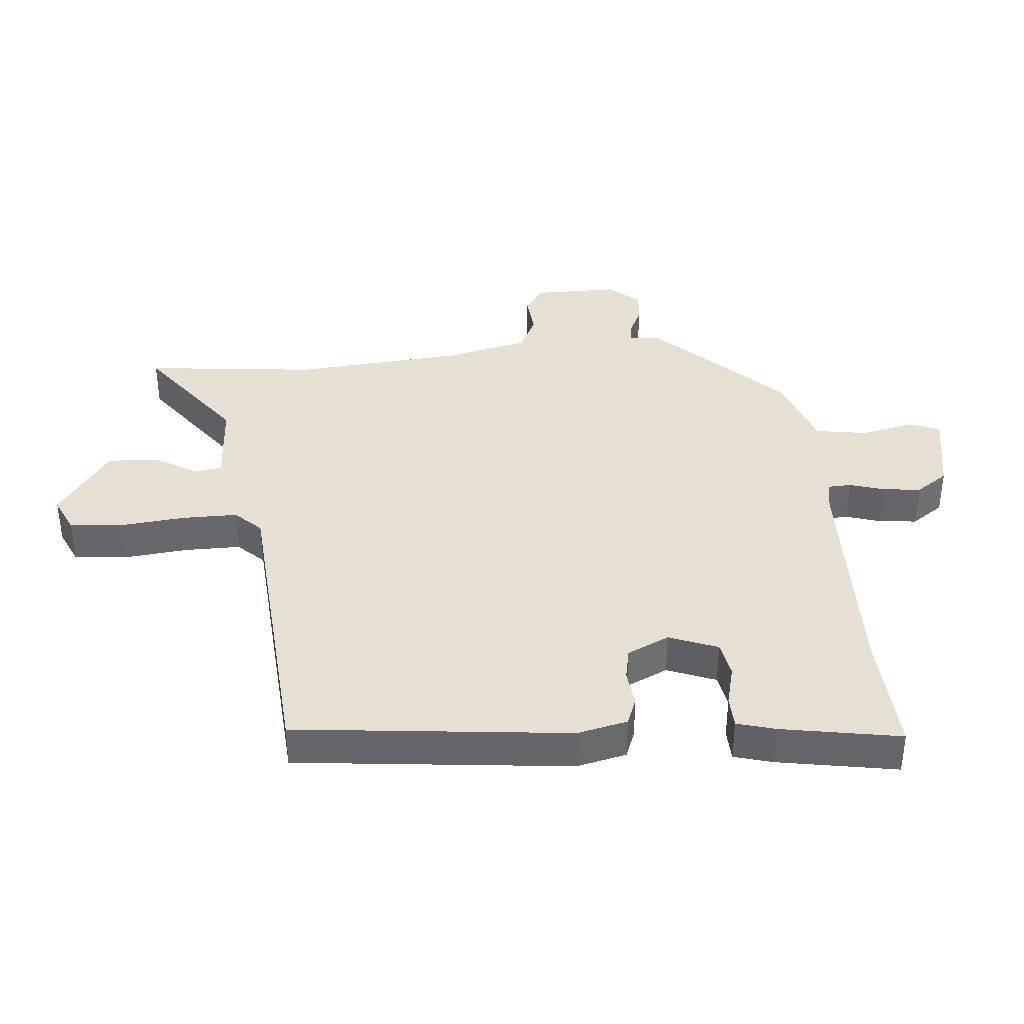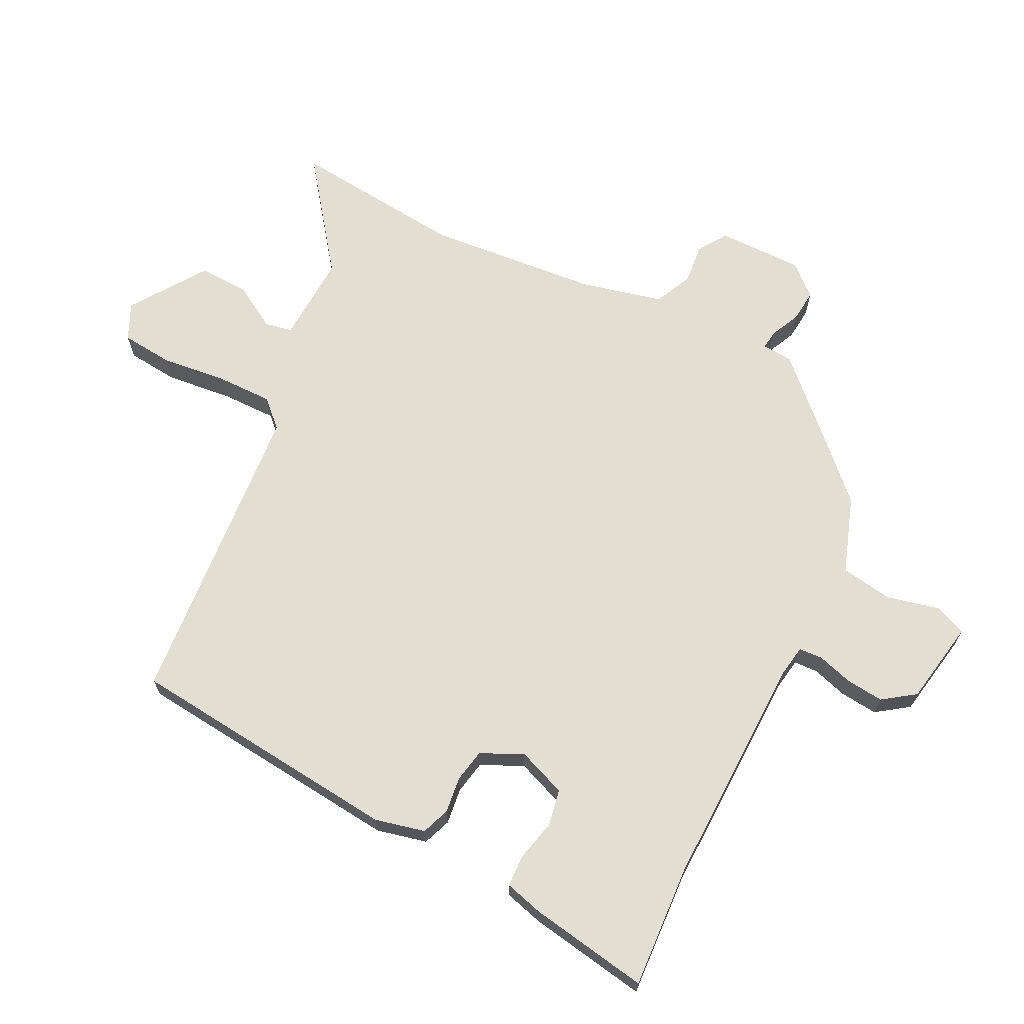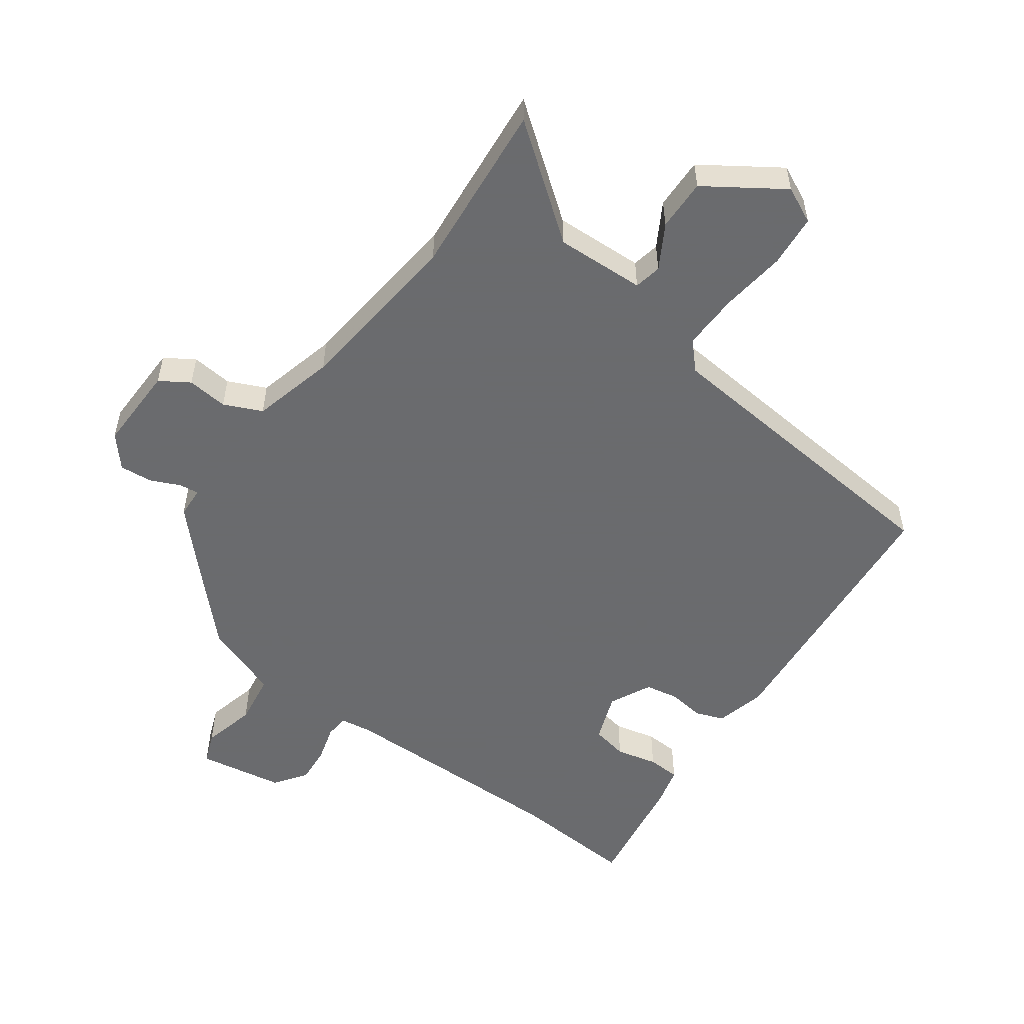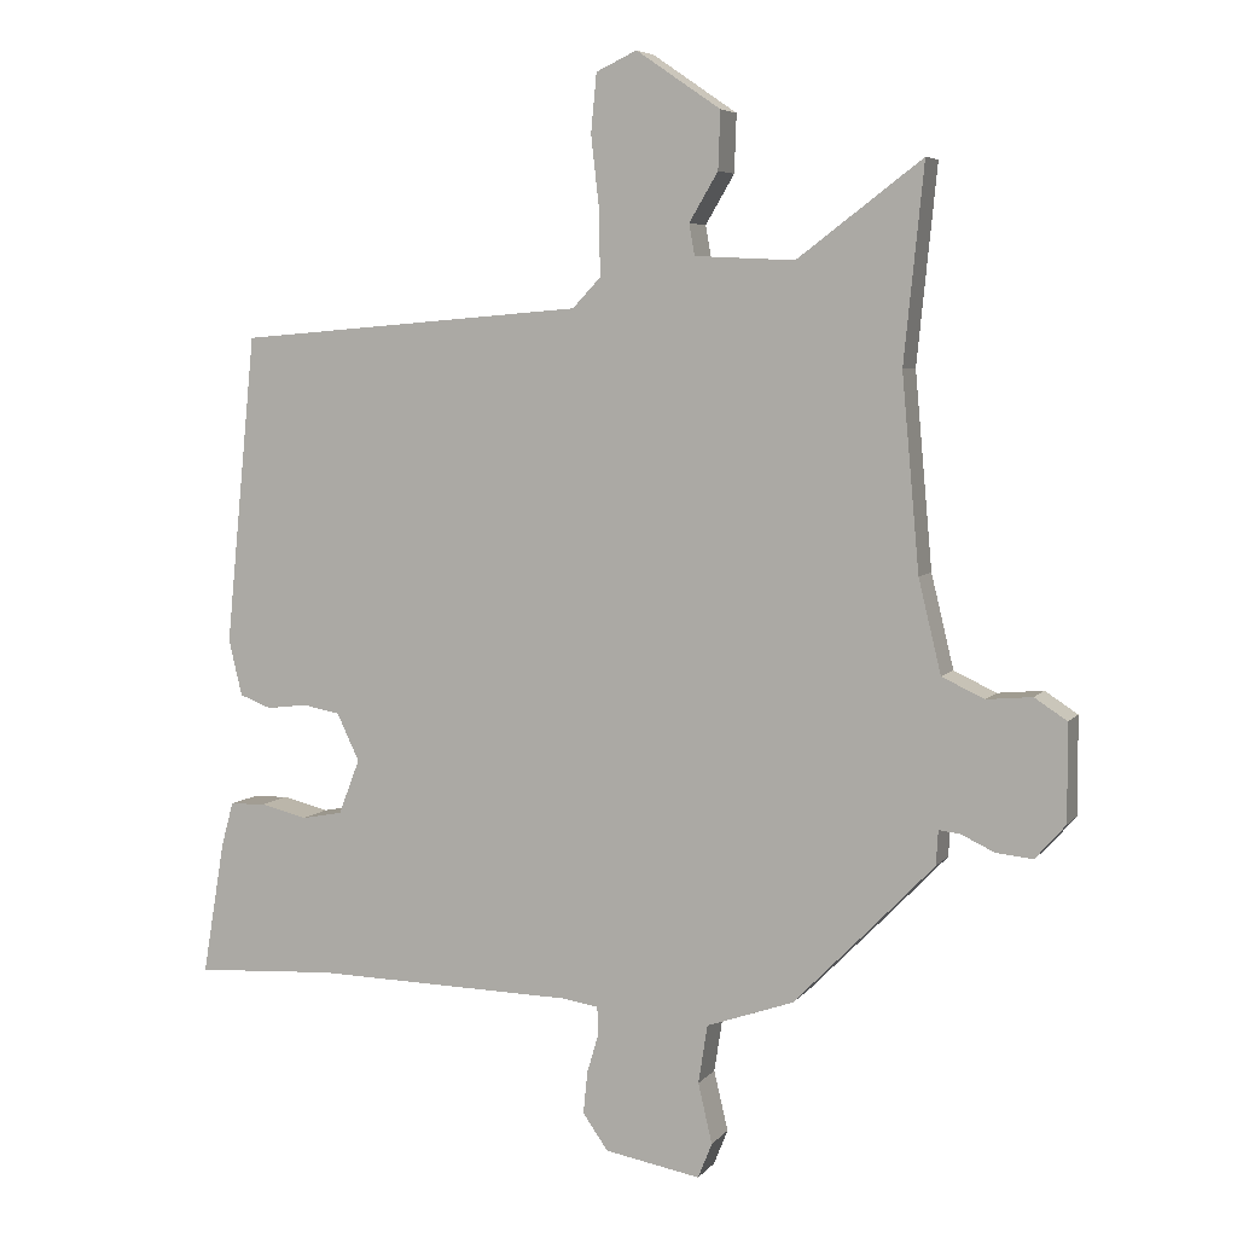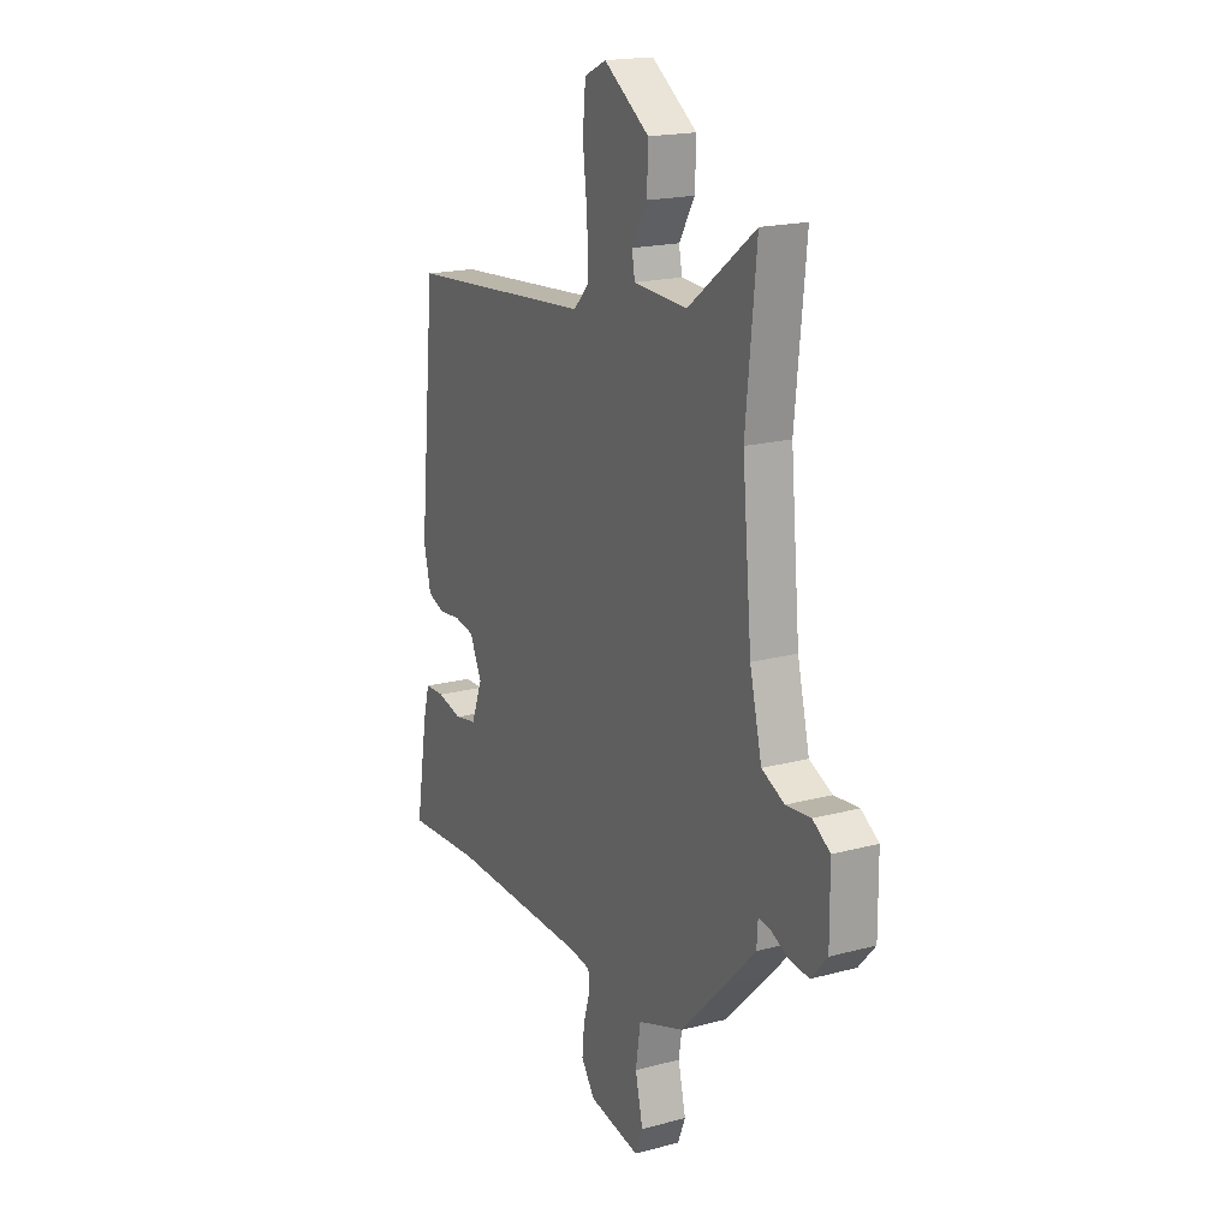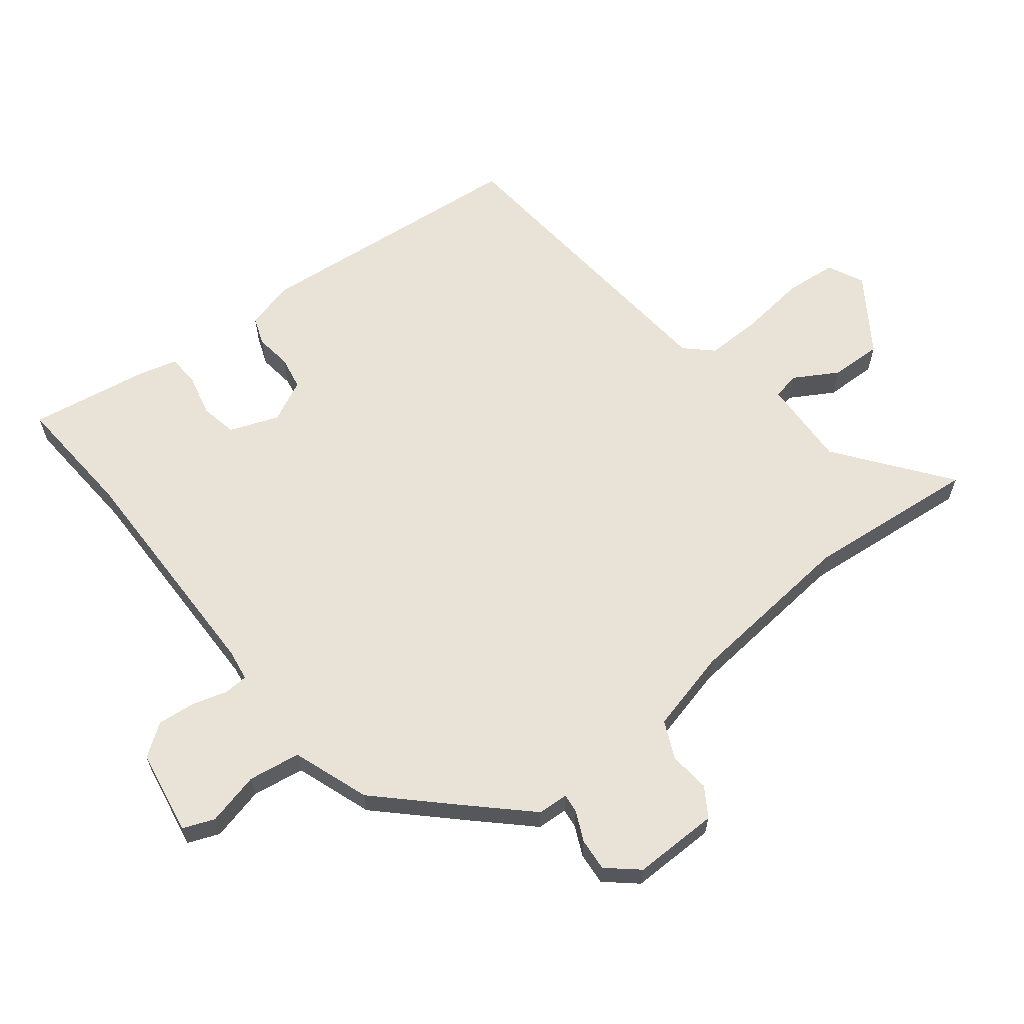
<metadata>
{"format":"obj","ext":"obj","renderer":"f3d","projection":"perspective","resolution":1024,"background":"white","views":[{"elev":38.0,"azim":85.3,"up":"+Y"},{"elev":67.6,"azim":116.6,"up":"+Y"},{"elev":-53.3,"azim":-36.5,"up":"+Y"},{"elev":5.9,"azim":-159.5,"up":"+Z"},{"elev":18.6,"azim":-117.2,"up":"+Z"},{"elev":62.5,"azim":-128.5,"up":"+Y"}]}
</metadata>
<code>
v 0.568 0.07 -0.504
v 0.369 0.07 -0.492
v -0.006 0.07 -0.499
v -0.056 0.07 -0.507
v -0.058 0.07 -0.545
v -0.041 0.07 -0.602
v -0.035 0.07 -0.662
v -0.071 0.07 -0.713
v -0.207 0.07 -0.737
v -0.227 0.07 -0.687
v -0.207 0.07 -0.602
v -0.22 0.07 -0.519
v -0.343 0.07 -0.476
v -0.458 0.07 -0.359
v -0.542 0.07 -0.272
v -0.545 0.07 -0.223
v -0.576 0.07 -0.227
v -0.623 0.07 -0.249
v -0.675 0.07 -0.254
v -0.718 0.07 -0.205
v -0.717 0.07 -0.068
v -0.671 0.07 -0.038
v -0.606 0.07 -0.044
v -0.546 0.07 -0.016
v -0.514 0.07 0.116
v -0.489 0.07 0.391
v -0.517 0.07 0.668
v -0.34 0.07 0.535
v -0.198 0.07 0.542
v -0.19 0.07 0.586
v -0.231 0.07 0.655
v -0.234 0.07 0.737
v -0.114 0.07 0.819
v -0.056 0.07 0.792
v -0.048 0.07 0.709
v -0.06 0.07 0.604
v -0.061 0.07 0.514
v -0.021 0.07 0.472
v 0.476 0.07 0.431
v 0.52 0.07 -0.009
v 0.501 0.07 -0.089
v 0.456 0.07 -0.106
v 0.398 0.07 -0.099
v 0.345 0.07 -0.109
v 0.313 0.07 -0.176
v 0.343 0.07 -0.254
v 0.401 0.07 -0.265
v 0.467 0.07 -0.249
v 0.519 0.07 -0.251
v 0.536 0.07 -0.313
v 0.568 0 -0.504
v 0.369 0 -0.492
v -0.006 0 -0.499
v -0.056 0 -0.507
v -0.058 0 -0.545
v -0.041 0 -0.602
v -0.035 0 -0.662
v -0.071 0 -0.713
v -0.207 0 -0.737
v -0.227 0 -0.687
v -0.207 0 -0.602
v -0.22 0 -0.519
v -0.343 0 -0.476
v -0.458 0 -0.359
v -0.542 0 -0.272
v -0.545 0 -0.223
v -0.576 0 -0.227
v -0.623 0 -0.249
v -0.675 0 -0.254
v -0.718 0 -0.205
v -0.717 0 -0.068
v -0.671 0 -0.038
v -0.606 0 -0.044
v -0.546 0 -0.016
v -0.514 0 0.116
v -0.489 0 0.391
v -0.517 0 0.668
v -0.34 0 0.535
v -0.198 0 0.542
v -0.19 0 0.586
v -0.231 0 0.655
v -0.234 0 0.737
v -0.114 0 0.819
v -0.056 0 0.792
v -0.048 0 0.709
v -0.06 0 0.604
v -0.061 0 0.514
v -0.021 0 0.472
v 0.476 0 0.431
v 0.52 0 -0.009
v 0.501 0 -0.089
v 0.456 0 -0.106
v 0.398 0 -0.099
v 0.345 0 -0.109
v 0.313 0 -0.176
v 0.343 0 -0.254
v 0.401 0 -0.265
v 0.467 0 -0.249
v 0.519 0 -0.251
v 0.536 0 -0.313
f 47 48 49 50
f 46 47 50 1
f 40 41 42 43
f 38 39 40 43
f 37 38 43 44
f 33 34 35 36
f 33 36 37
f 30 31 32 33
f 29 30 33 37
f 28 29 37 44
f 26 27 28 44
f 20 21 22 23
f 20 23 24
f 17 18 19 20
f 16 17 20 24
f 15 16 24 25
f 12 13 14 15
f 8 9 10 11
f 8 11 12
f 5 6 7 8
f 4 5 8 12
f 3 4 12 15
f 46 1 2
f 45 46 2 3
f 25 26 44 45
f 3 15 25 45
f 100 99 98 97
f 51 100 97 96
f 93 92 91 90
f 93 90 89 88
f 94 93 88 87
f 86 85 84 83
f 87 86 83
f 83 82 81 80
f 87 83 80 79
f 94 87 79 78
f 94 78 77 76
f 73 72 71 70
f 74 73 70
f 70 69 68 67
f 74 70 67 66
f 75 74 66 65
f 65 64 63 62
f 61 60 59 58
f 62 61 58
f 58 57 56 55
f 62 58 55 54
f 65 62 54 53
f 52 51 96
f 53 52 96 95
f 95 94 76 75
f 95 75 65 53
f 1 51 52 2
f 2 52 53 3
f 3 53 54 4
f 4 54 55 5
f 5 55 56 6
f 6 56 57 7
f 7 57 58 8
f 8 58 59 9
f 9 59 60 10
f 10 60 61 11
f 11 61 62 12
f 12 62 63 13
f 13 63 64 14
f 14 64 65 15
f 15 65 66 16
f 16 66 67 17
f 17 67 68 18
f 18 68 69 19
f 19 69 70 20
f 20 70 71 21
f 21 71 72 22
f 22 72 73 23
f 23 73 74 24
f 24 74 75 25
f 25 75 76 26
f 26 76 77 27
f 27 77 78 28
f 28 78 79 29
f 29 79 80 30
f 30 80 81 31
f 31 81 82 32
f 32 82 83 33
f 33 83 84 34
f 34 84 85 35
f 35 85 86 36
f 36 86 87 37
f 37 87 88 38
f 38 88 89 39
f 39 89 90 40
f 40 90 91 41
f 41 91 92 42
f 42 92 93 43
f 43 93 94 44
f 44 94 95 45
f 45 95 96 46
f 46 96 97 47
f 47 97 98 48
f 48 98 99 49
f 49 99 100 50
f 50 100 51 1

</code>
